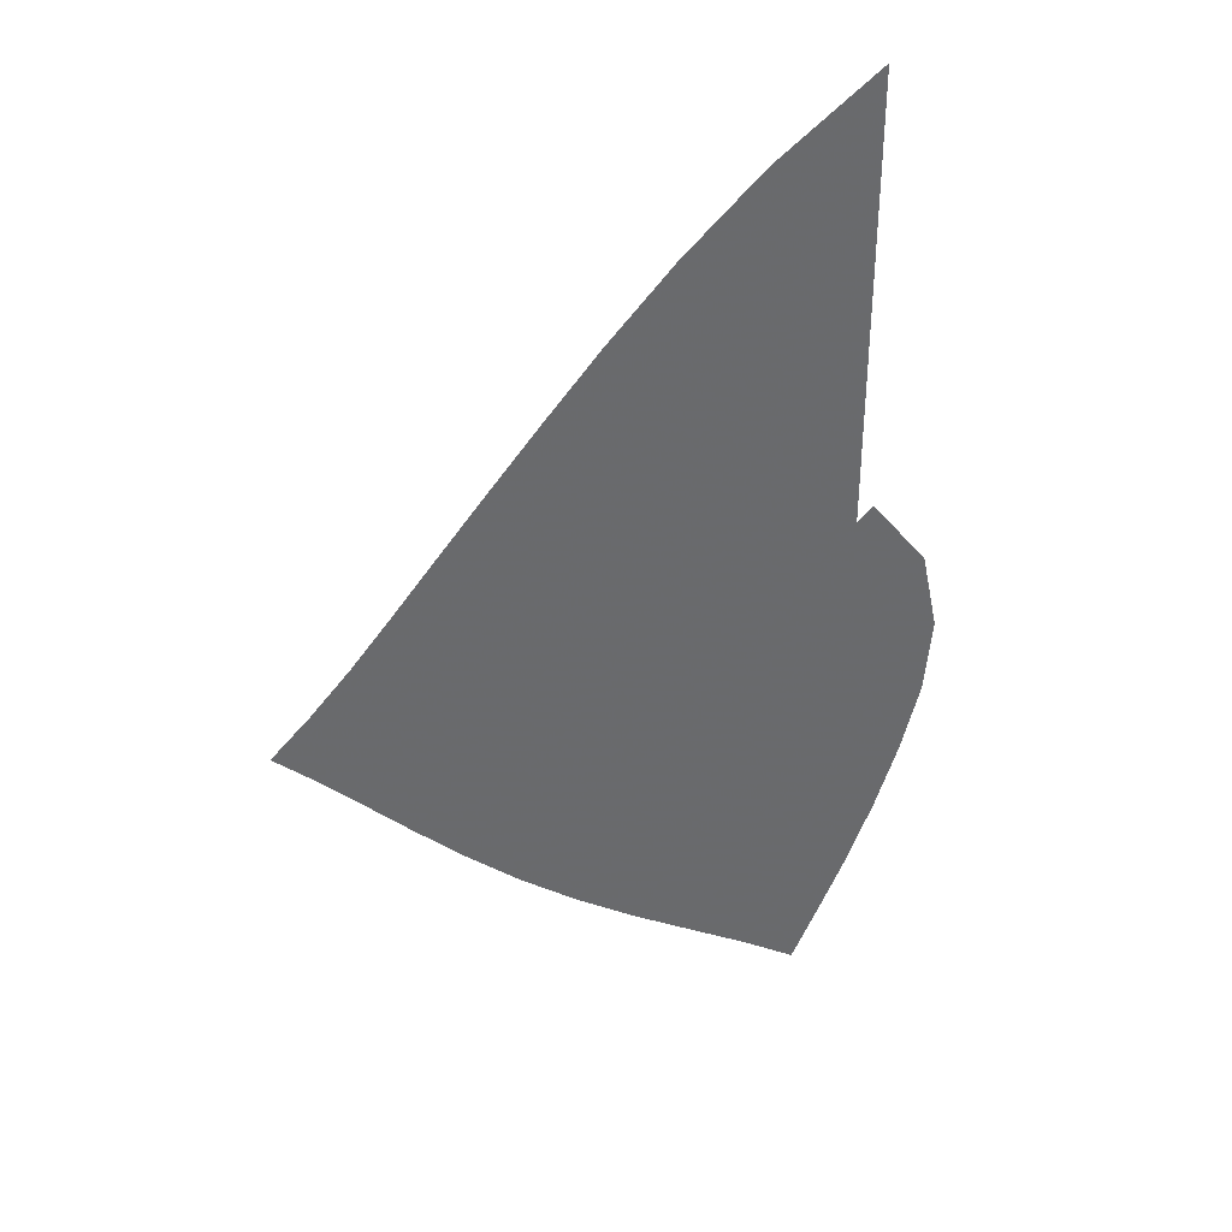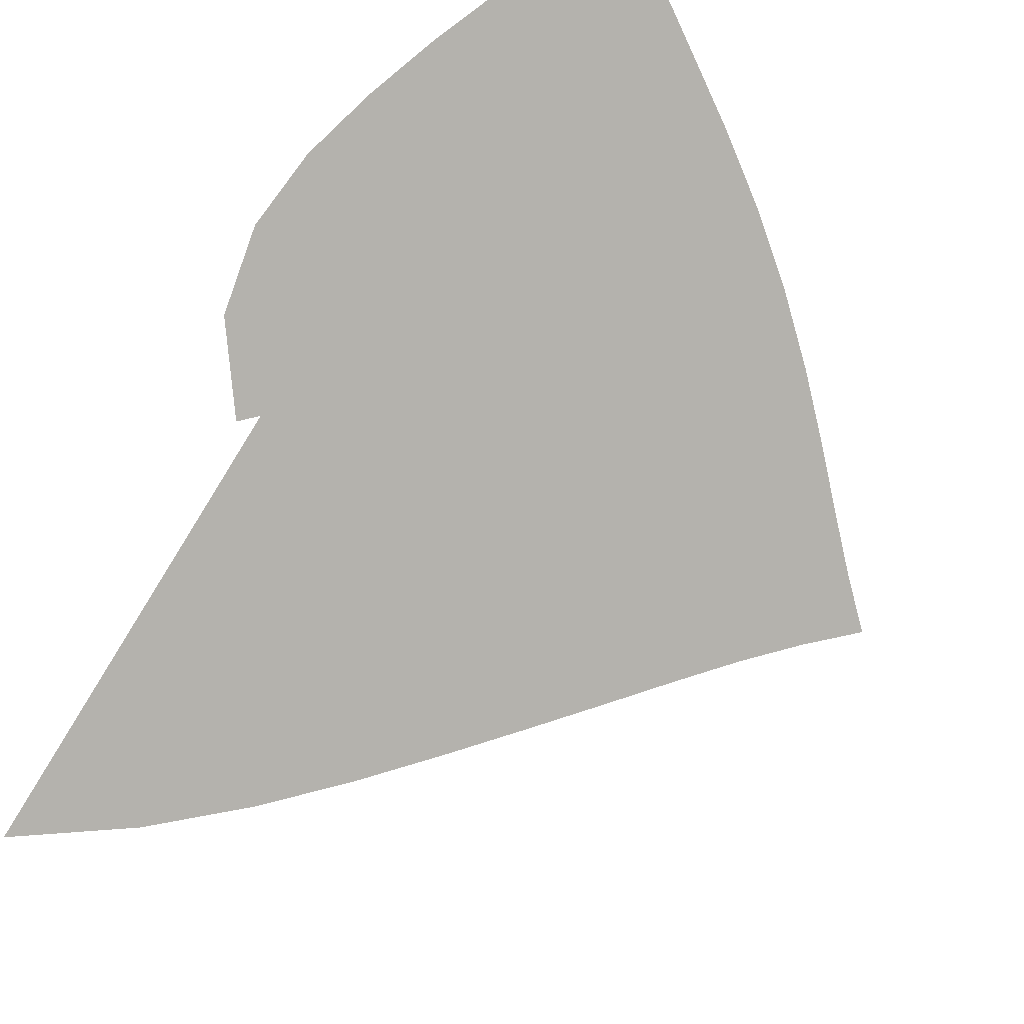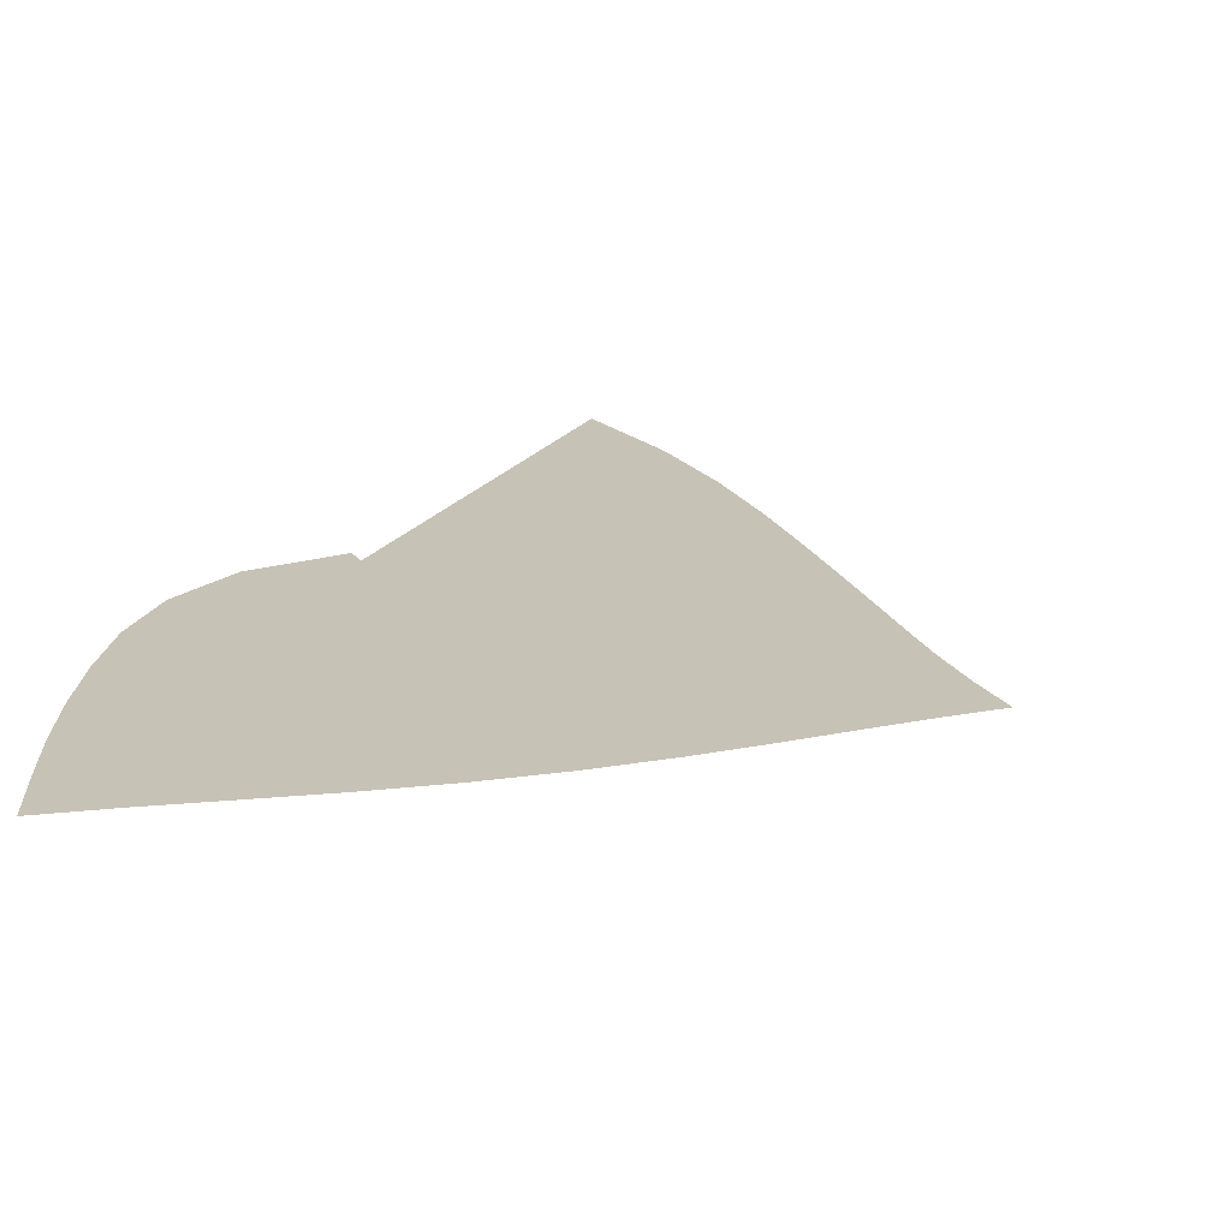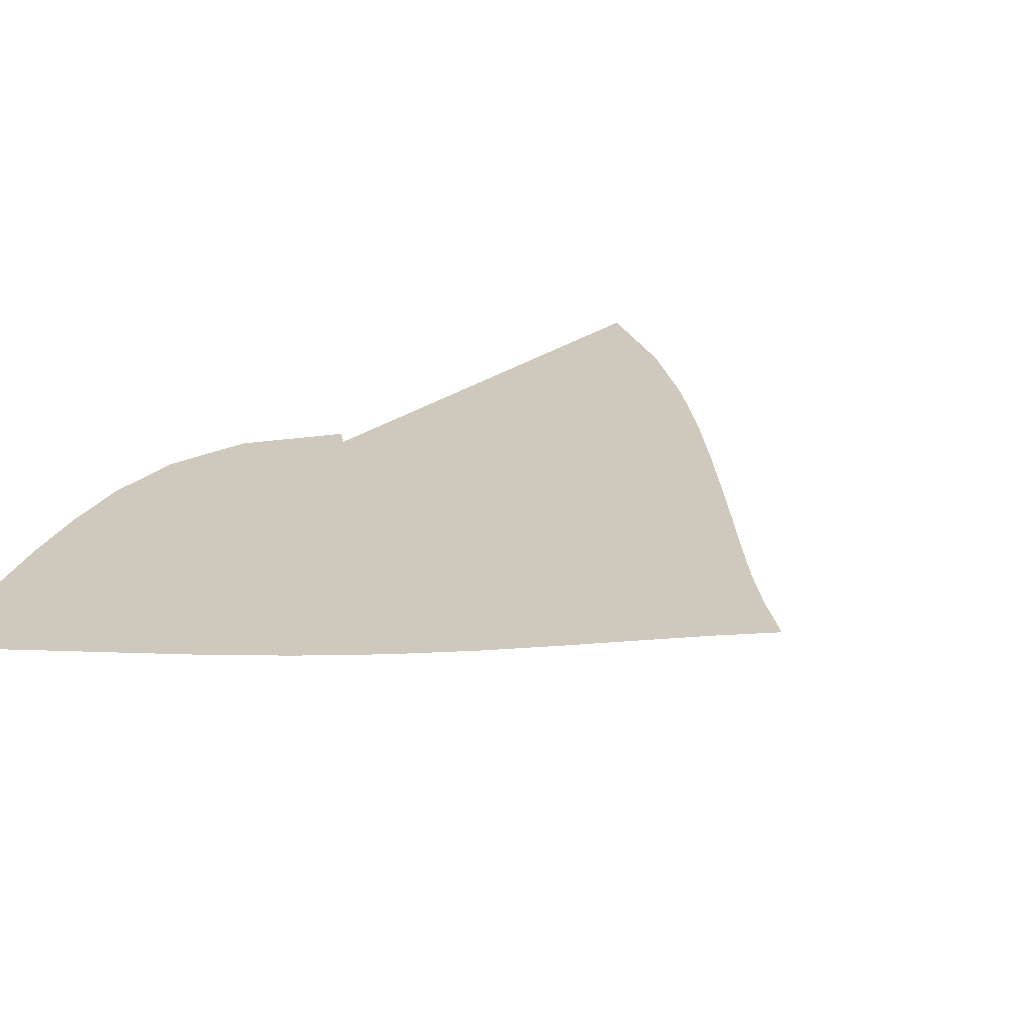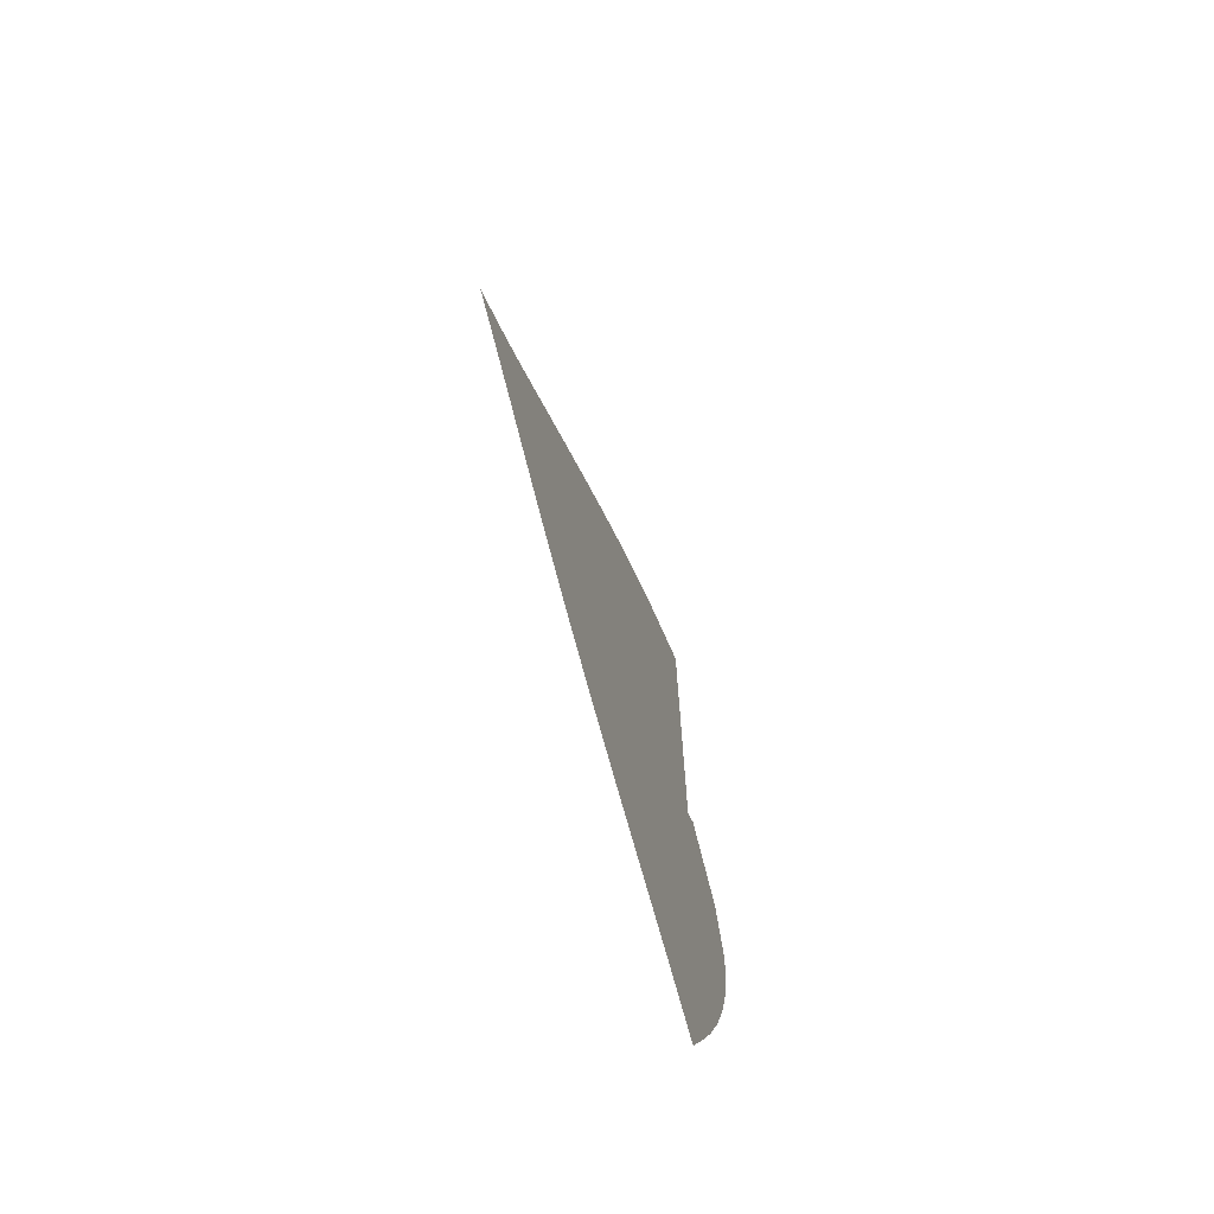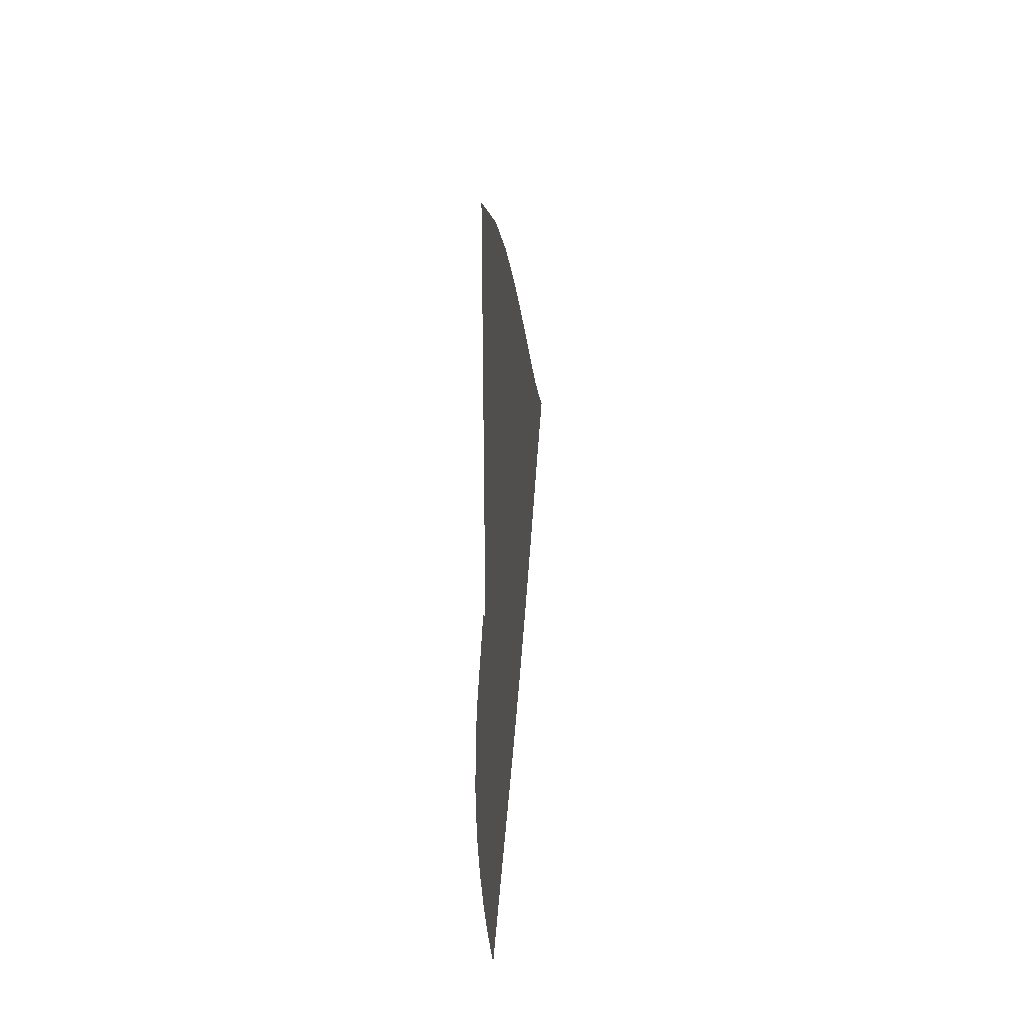
<metadata>
{"format":"obj","ext":"obj","renderer":"f3d","projection":"perspective","resolution":1024,"background":"white","views":[{"elev":38.1,"azim":159.7,"up":"+Y"},{"elev":-79.6,"azim":-31.9,"up":"+Z"},{"elev":18.9,"azim":22.8,"up":"+Z"},{"elev":22.3,"azim":36.9,"up":"+Z"},{"elev":-72.3,"azim":109.3,"up":"+Y"},{"elev":36.5,"azim":-83.6,"up":"+Y"}]}
</metadata>
<code>
v  0.002058  9.999  0
v  0.9639  9.295  0
v  1.709  8.609  0
v  2.328  7.956  0
v  2.864  7.342  0
v  3.347  6.772  0
v  3.79  6.242  0
v  4.196  5.749  0
v  4.576  5.301  0
v  4.946  4.902  0
v  5.32  4.538  0
v  0.001773  9.498  0
v  0.7658  8.874  0
v  1.428  8.229  0
v  2.005  7.597  0
v  2.516  6.993  0
v  2.979  6.425  0
v  3.407  5.896  0
v  3.807  5.404  0
v  4.189  4.952  0
v  4.565  4.544  0
v  4.94  4.178  0
v  0.001121  8.998  0
v  0.6438  8.416  0
v  1.225  7.809  0
v  1.745  7.199  0
v  2.212  6.604  0
v  2.64  6.039  0
v  3.041  5.508  0
v  3.425  5.016  0
v  3.801  4.563  0
v  4.175  4.151  0
v  4.553  3.785  0
v  0.000646  8.498  0
v  0.5549  7.949  0
v  1.063  7.371  0
v  1.519  6.781  0
v  1.93  6.196  0
v  2.311  5.632  0
v  2.676  5.098  0
v  3.035  4.601  0
v  3.396  4.144  0
v  3.764  3.728  0
v  4.139  3.356  0
v  0.000246  7.998  0
v  0.4821  7.482  0
v  0.9205  6.931  0
v  1.304  6.358  0
v  1.647  5.784  0
v  1.971  5.223  0
v  2.292  4.685  0
v  2.621  4.18  0
v  2.963  3.712  0
v  3.317  3.285  0
v  3.679  2.9  0
v  -0.00013  7.499  0
v  0.4213  7.025  0
v  0.788  6.497  0
v  1.084  5.936  0
v  1.343  5.376  0
v  1.603  4.824  0
v  1.879  4.285  0
v  2.176  3.769  0
v  2.493  3.286  0
v  2.827  2.842  0
v  3.168  2.435  0
v  -0.000458  6.999  0
v  0.3783  6.59  0
v  0.6577  6.074  0
v  0.8441  5.52  0
v  1.004  4.976  0
v  1.196  4.442  0
v  1.429  3.907  0
v  1.695  3.381  0
v  1.986  2.881  0
v  2.296  2.417  0
v  2.61  1.987  0
v  -0.000797  6.5  0
v  0.3356  6.195  0
v  0.4799  5.687  0
v  0.5495  5.146  0
v  0.6103  4.615  0
v  0.7442  4.093  0
v  0.9426  3.56  0
v  1.183  3.024  0
v  1.451  2.506  0
v  1.737  2.021  0
v  2.027  1.571  0
v  -0.001744  6  0
v  0.1715  5.901  0
v  0.1708  5.435  0
v  0.1596  4.924  0
v  0.1467  4.373  0
v  0.2458  3.824  0
v  0.4256  3.267  0
v  0.6504  2.708  0
v  0.9028  2.165  0
v  1.172  1.656  0
v  1.445  1.188  0
v  -0.001906  5.499  0
v  0.2247  5.396  0
v  -0.07962  5.418  0
v  -0.2771  4.893  0
v  -0.3524  4.28  0
v  -0.2744  3.657  0
v  -0.1005  3.044  0
v  0.1185  2.441  0
v  0.364  1.861  0
v  0.625  1.317  0
v  0.8879  0.825  0
v  0.000154  5  0
v  0.4328  5.218  0
v  -0.1514  5.803  0
v  -0.6976  5.086  0
v  -0.8632  4.306  0
v  -0.795  3.572  0
v  -0.6139  2.885  0
v  -0.3902  2.226  0
v  -0.1408  1.6  0
v  0.1235  1.015  0
v  0.38  0.4684  0
f 1 2 13
f 1 13 12
f 2 3 14
f 2 14 13
f 3 4 15
f 3 15 14
f 4 5 16
f 4 16 15
f 5 6 17
f 5 17 16
f 6 7 18
f 6 18 17
f 7 8 19
f 7 19 18
f 8 9 20
f 8 20 19
f 9 10 21
f 9 21 20
f 10 11 22
f 10 22 21
f 12 13 24
f 12 24 23
f 13 14 25
f 13 25 24
f 14 15 26
f 14 26 25
f 15 16 27
f 15 27 26
f 16 17 28
f 16 28 27
f 17 18 29
f 17 29 28
f 18 19 30
f 18 30 29
f 19 20 31
f 19 31 30
f 20 21 32
f 20 32 31
f 21 22 33
f 21 33 32
f 23 24 35
f 23 35 34
f 24 25 36
f 24 36 35
f 25 26 37
f 25 37 36
f 26 27 38
f 26 38 37
f 27 28 39
f 27 39 38
f 28 29 40
f 28 40 39
f 29 30 41
f 29 41 40
f 30 31 42
f 30 42 41
f 31 32 43
f 31 43 42
f 32 33 44
f 32 44 43
f 34 35 46
f 34 46 45
f 35 36 47
f 35 47 46
f 36 37 48
f 36 48 47
f 37 38 49
f 37 49 48
f 38 39 50
f 38 50 49
f 39 40 51
f 39 51 50
f 40 41 52
f 40 52 51
f 41 42 53
f 41 53 52
f 42 43 54
f 42 54 53
f 43 44 55
f 43 55 54
f 45 46 57
f 45 57 56
f 46 47 58
f 46 58 57
f 47 48 59
f 47 59 58
f 48 49 60
f 48 60 59
f 49 50 61
f 49 61 60
f 50 51 62
f 50 62 61
f 51 52 63
f 51 63 62
f 52 53 64
f 52 64 63
f 53 54 65
f 53 65 64
f 54 55 66
f 54 66 65
f 56 57 68
f 56 68 67
f 57 58 69
f 57 69 68
f 58 59 70
f 58 70 69
f 59 60 71
f 59 71 70
f 60 61 72
f 60 72 71
f 61 62 73
f 61 73 72
f 62 63 74
f 62 74 73
f 63 64 75
f 63 75 74
f 64 65 76
f 64 76 75
f 65 66 77
f 65 77 76
f 67 68 79
f 67 79 78
f 68 69 80
f 68 80 79
f 69 70 81
f 69 81 80
f 70 71 82
f 70 82 81
f 71 72 83
f 71 83 82
f 72 73 84
f 72 84 83
f 73 74 85
f 73 85 84
f 74 75 86
f 74 86 85
f 75 76 87
f 75 87 86
f 76 77 88
f 76 88 87
f 78 79 90
f 78 90 89
f 79 80 91
f 79 91 90
f 80 81 92
f 80 92 91
f 81 82 93
f 81 93 92
f 82 83 94
f 82 94 93
f 83 84 95
f 83 95 94
f 84 85 96
f 84 96 95
f 85 86 97
f 85 97 96
f 86 87 98
f 86 98 97
f 87 88 99
f 87 99 98
f 89 90 101
f 89 101 100
f 90 91 102
f 90 102 101
f 91 92 103
f 91 103 102
f 92 93 104
f 92 104 103
f 93 94 105
f 93 105 104
f 94 95 106
f 94 106 105
f 95 96 107
f 95 107 106
f 96 97 108
f 96 108 107
f 97 98 109
f 97 109 108
f 98 99 110
f 98 110 109
f 100 101 112
f 100 112 111
f 101 102 113
f 101 113 112
f 102 103 114
f 102 114 113
f 103 104 115
f 103 115 114
f 104 105 116
f 104 116 115
f 105 106 117
f 105 117 116
f 106 107 118
f 106 118 117
f 107 108 119
f 107 119 118
f 108 109 120
f 108 120 119
f 109 110 121
f 109 121 120

</code>
